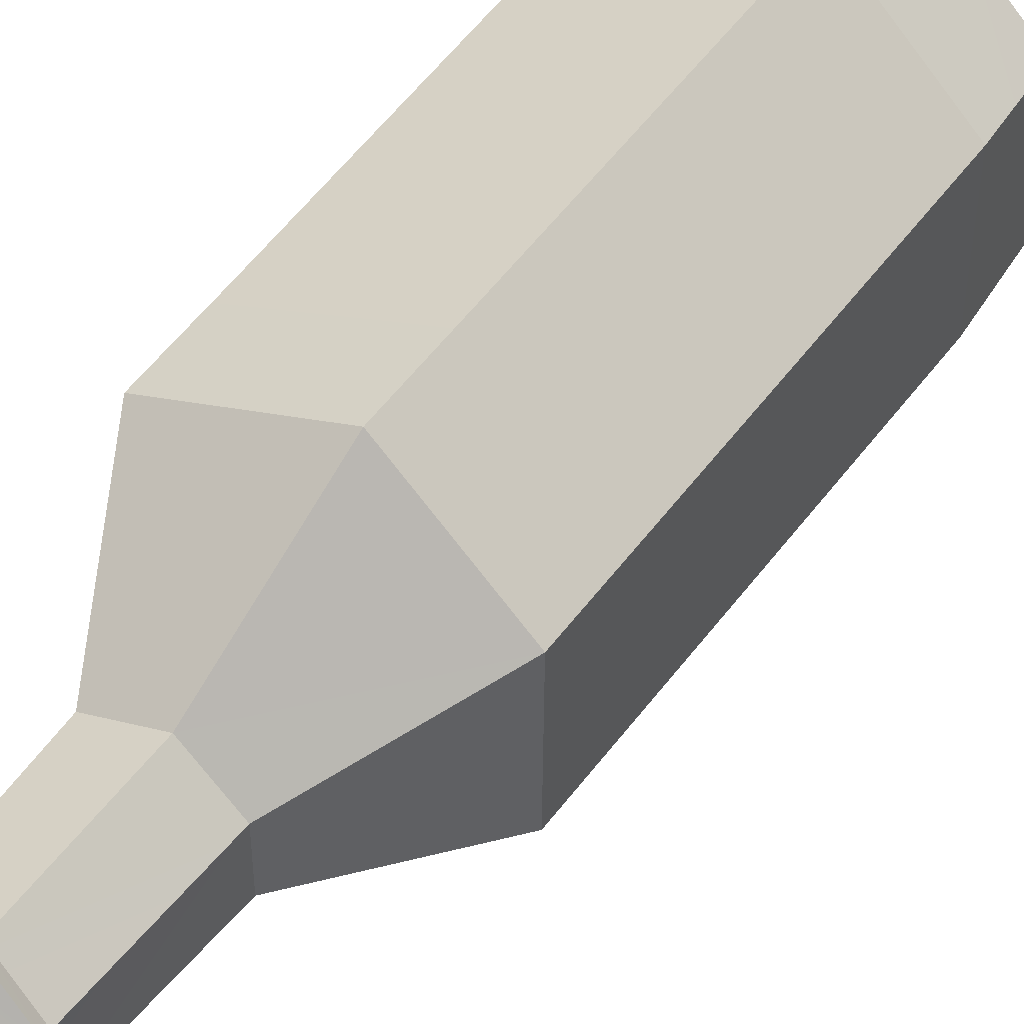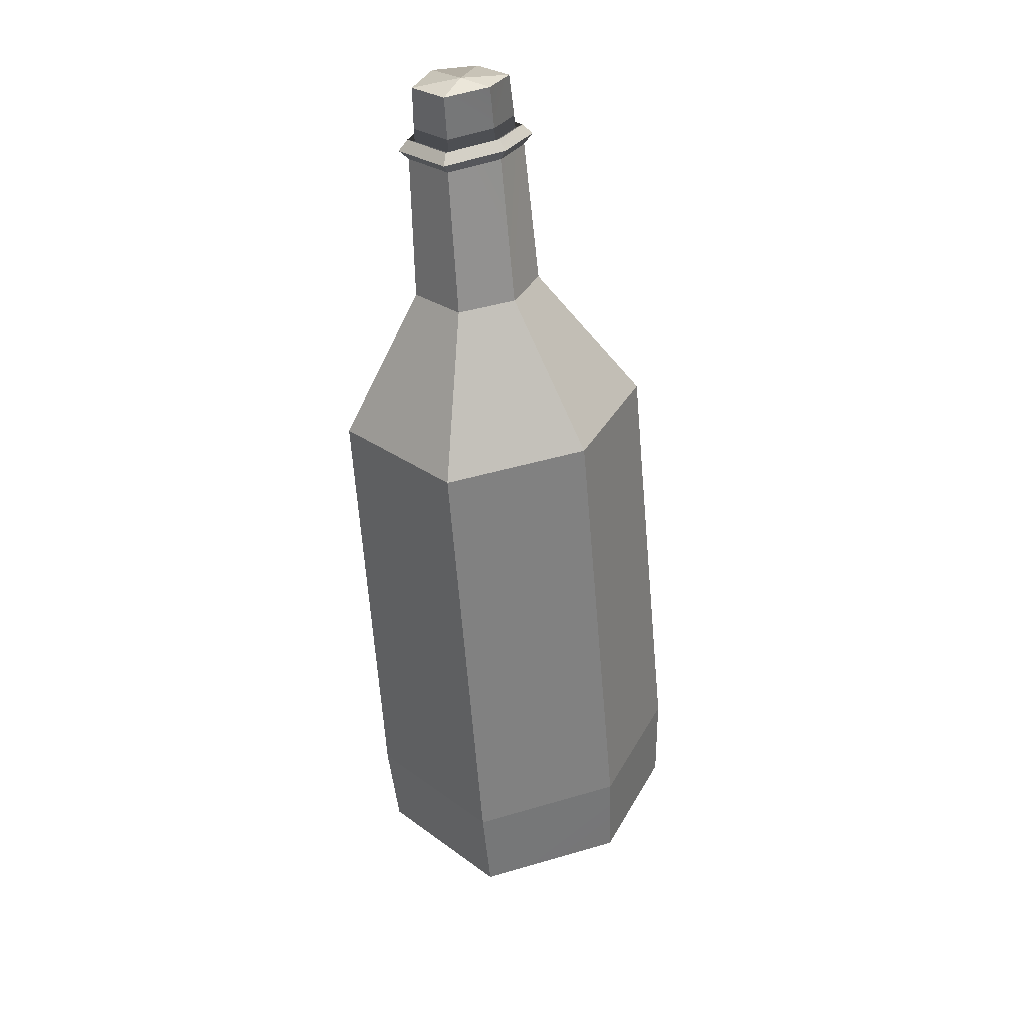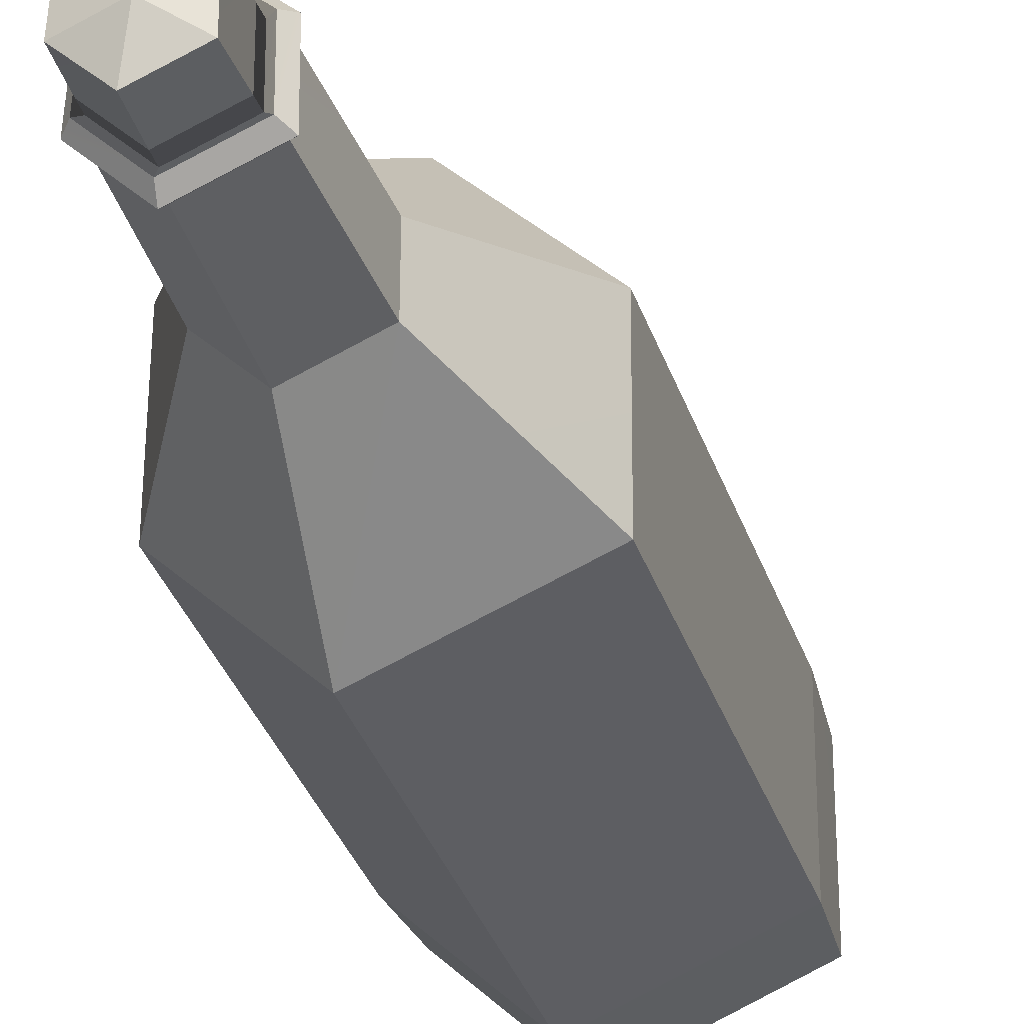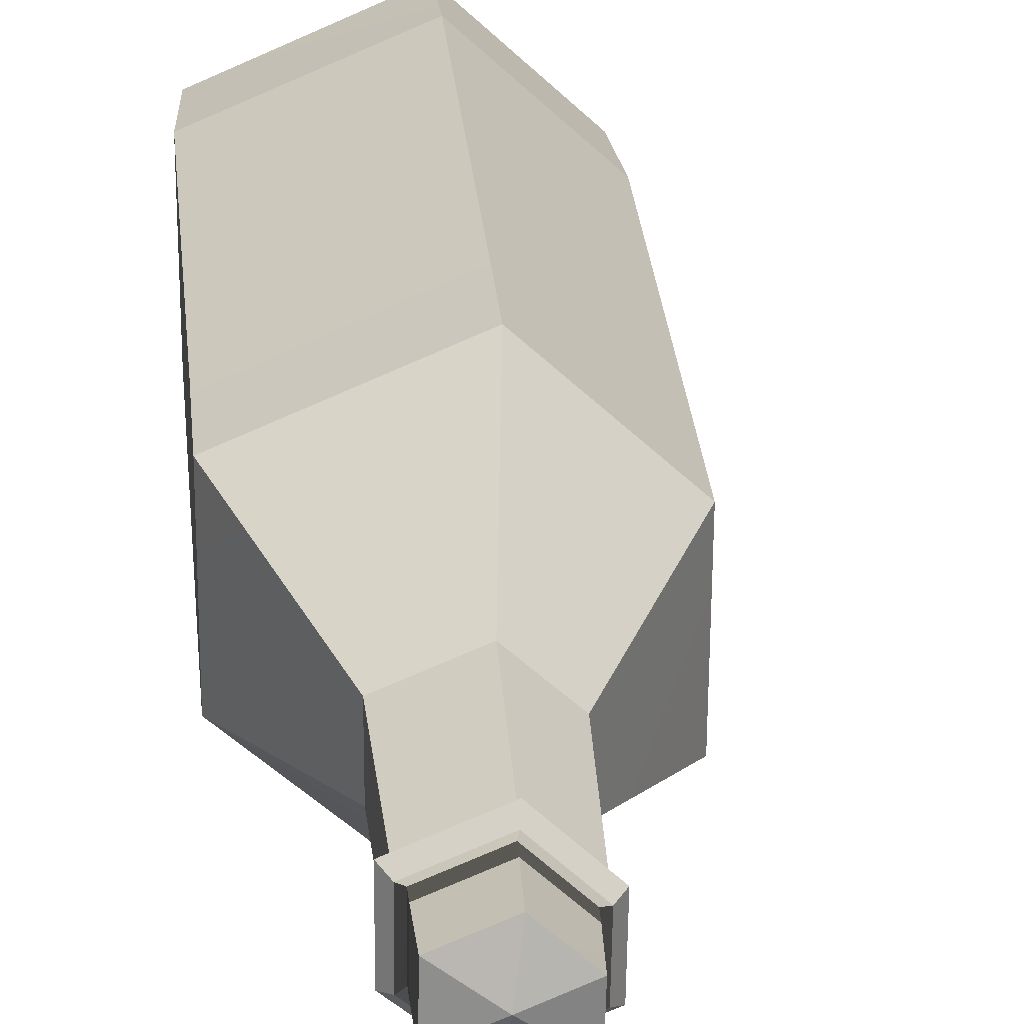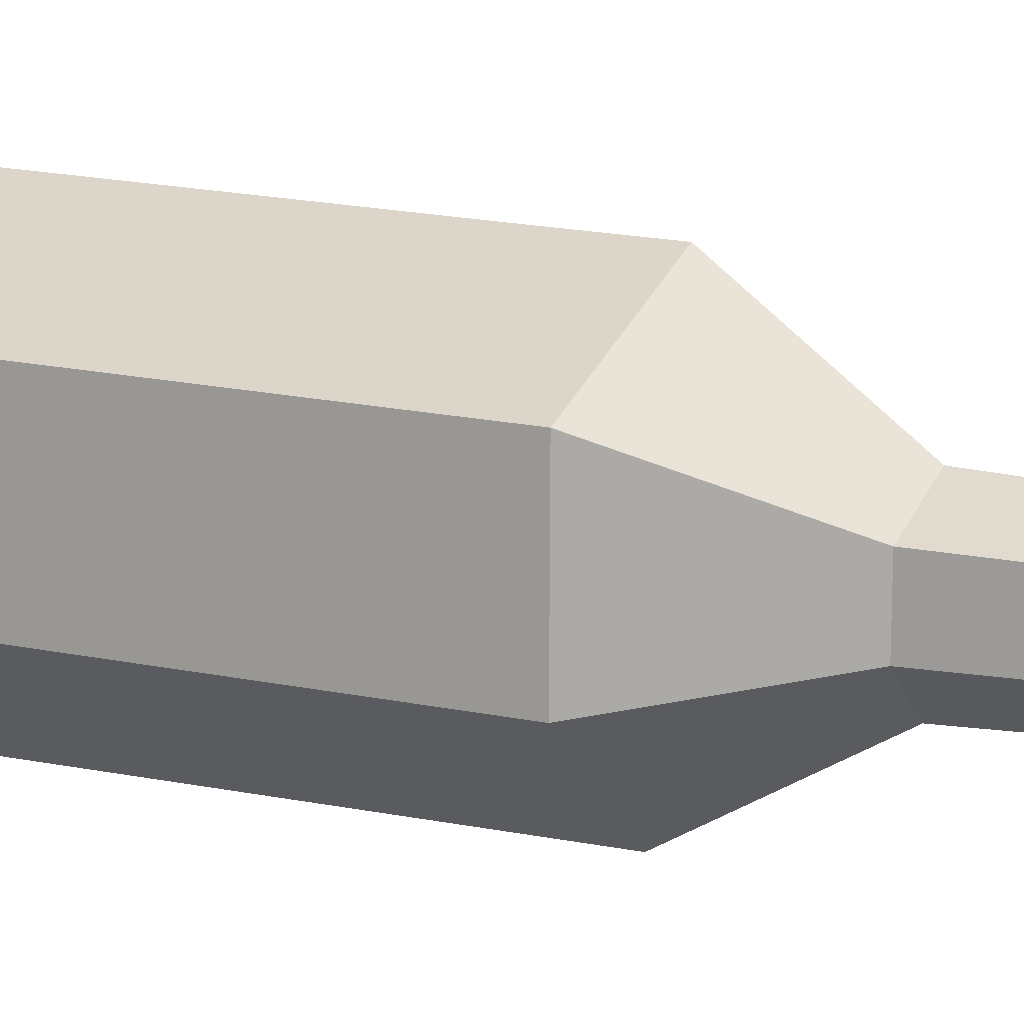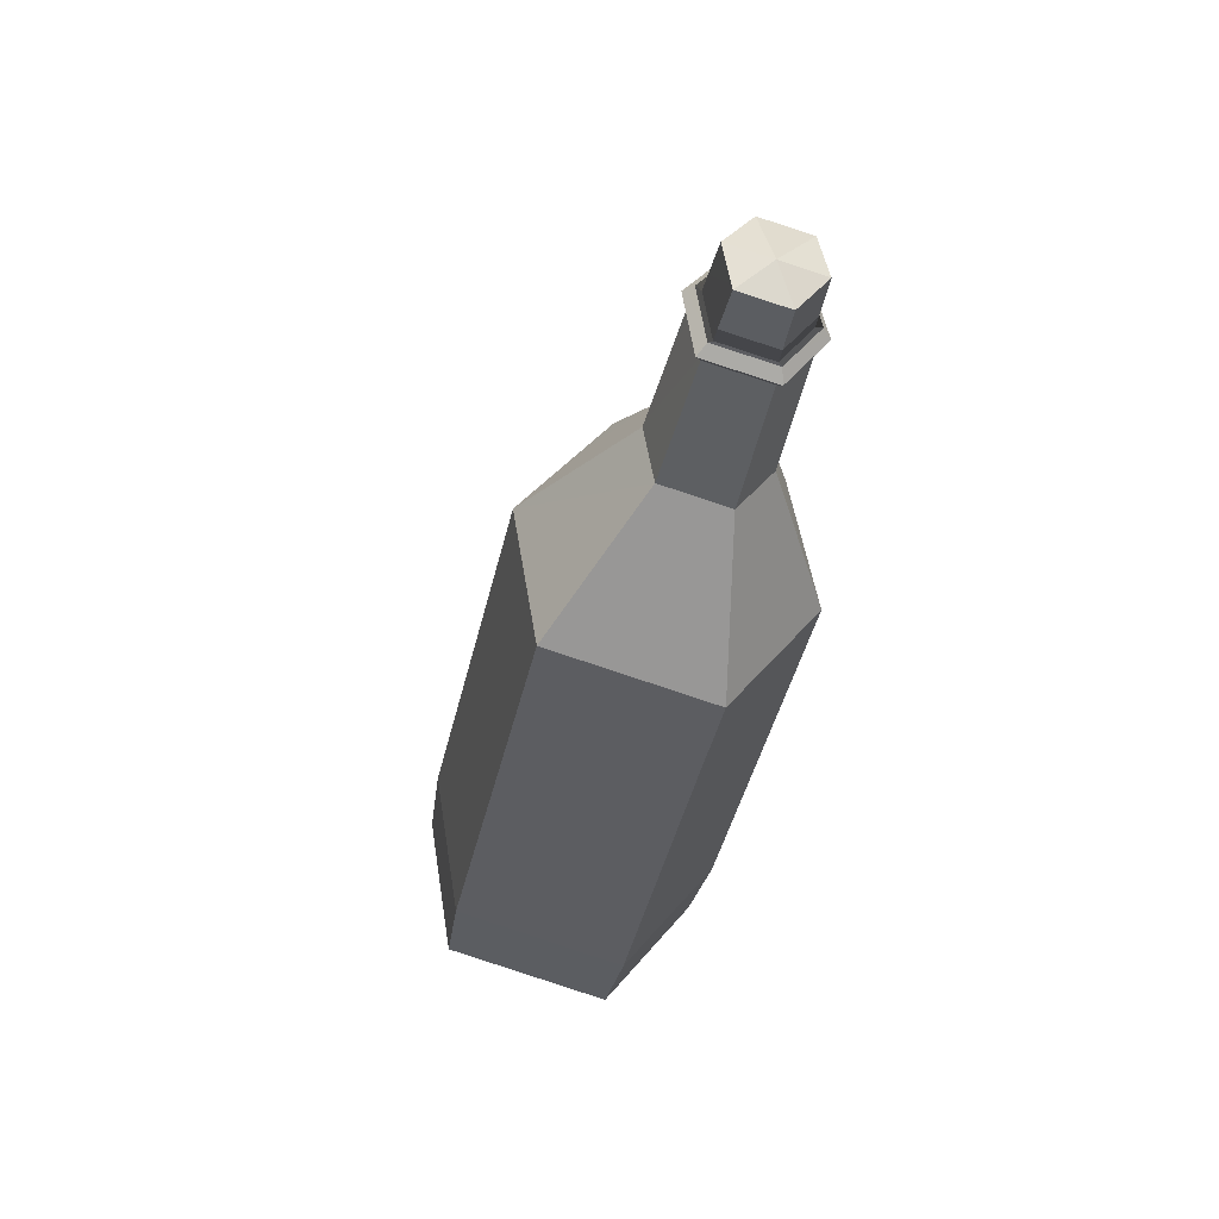
<metadata>
{"format":"obj","ext":"obj","renderer":"f3d","projection":"perspective","resolution":1024,"background":"white","views":[{"elev":48.3,"azim":-160.7,"up":"+Z"},{"elev":45.1,"azim":-109.1,"up":"+Y"},{"elev":-29.7,"azim":-178.9,"up":"+Z"},{"elev":26.3,"azim":161.1,"up":"+Z"},{"elev":14.2,"azim":103.9,"up":"+Z"},{"elev":44.1,"azim":36.4,"up":"+Y"}]}
</metadata>
<code>
g conWine
v 0.2087 0.8385 -0.07897
v 0.2684 0.8273 -0.02387
v 0.2003 0.8457 0.006493
v 0.2003 0.8457 0.006493
v 0.1315 0.862 0.0369
v 0.1322 0.8578 -0.04504
v 0.2087 0.8385 -0.07897
v 0.2003 0.8457 0.006493
v 0.1322 0.8578 -0.04504
v 0.1888 0.8412 0.09185
v 0.1315 0.862 0.0369
v 0.2003 0.8457 0.006493
v 0.2003 0.8457 0.006493
v 0.2684 0.8273 -0.02387
v 0.2652 0.8218 0.05793
v 0.1888 0.8412 0.09185
v 0.2003 0.8457 0.006493
v 0.2652 0.8218 0.05793
v 0.1187 0.4632 -0.113
v 0.1937 0.444 -0.04041
v 0.1807 0.7149 -0.09798
v 0.2509 0.7029 -0.03178
v 0.01151 0.4908 -0.06557
v 0.08562 0.7389 -0.0558
v 0.01128 0.4908 0.04031
v 0.08627 0.7445 0.04128
v 0.1187 0.4632 -0.113
v 0.1807 0.7149 -0.09798
v 0.01151 0.4908 -0.06557
v 0.08562 0.7389 -0.0558
v 0.08618 0.4716 0.1129
v 0.01128 0.4908 0.04031
v 0.153 0.7191 0.1073
v 0.08627 0.7445 0.04128
v 0.1934 0.444 0.06548
v 0.248 0.695 0.06511
v 0.1937 0.444 -0.04041
v 0.2509 0.7029 -0.03178
v 0.08618 0.4716 0.1129
v 0.153 0.7191 0.1073
v 0.1934 0.444 0.06548
v 0.248 0.695 0.06511
v 0.2478 0.7348 -0.02661
v 0.2529 0.7567 -0.02606
v 0.186 0.7453 -0.08445
v 0.1914 0.7673 -0.08343
v 0.1046 0.771 0.03694
v 0.1043 0.766 -0.04818
v 0.1107 0.7927 0.03704
v 0.1106 0.7878 -0.04757
v 0.186 0.7453 -0.08445
v 0.1914 0.7673 -0.08343
v 0.1043 0.766 -0.04818
v 0.1106 0.7878 -0.04757
v 0.1046 0.771 0.03694
v 0.1107 0.7927 0.03704
v 0.1633 0.7486 0.0946
v 0.1692 0.7705 0.09424
v 0.2478 0.7348 -0.02661
v 0.245 0.7279 0.05834
v 0.2529 0.7567 -0.02606
v 0.25 0.7501 0.0584
v 0.1633 0.7486 0.0946
v 0.1692 0.7705 0.09424
v 0.245 0.7279 0.05834
v 0.25 0.7501 0.0584
v 0.1692 0.7705 0.09424
v 0.1107 0.7927 0.03704
v 0.1888 0.8412 0.09185
v 0.1315 0.862 0.0369
v 0.1106 0.7878 -0.04757
v 0.1322 0.8578 -0.04504
v 0.1107 0.7927 0.03704
v 0.1315 0.862 0.0369
v 0.1914 0.7673 -0.08343
v 0.2087 0.8385 -0.07897
v 0.1106 0.7878 -0.04757
v 0.1322 0.8578 -0.04504
v 0.1914 0.7673 -0.08343
v 0.2529 0.7567 -0.02606
v 0.2087 0.8385 -0.07897
v 0.2684 0.8273 -0.02387
v 0.25 0.7501 0.0584
v 0.2652 0.8218 0.05793
v 0.2529 0.7567 -0.02606
v 0.2684 0.8273 -0.02387
v 0.1692 0.7705 0.09424
v 0.1888 0.8412 0.09185
v 0.25 0.7501 0.0584
v 0.2652 0.8218 0.05793
v 0.1627 0.7533 0.1071
v 0.09598 0.7788 0.04144
v 0.1633 0.7486 0.0946
v 0.1046 0.771 0.03694
v 0.09561 0.7731 -0.05539
v 0.1043 0.766 -0.04818
v 0.09598 0.7788 0.04144
v 0.1046 0.771 0.03694
v 0.1888 0.7495 -0.09676
v 0.186 0.7453 -0.08445
v 0.09561 0.7731 -0.05539
v 0.1043 0.766 -0.04818
v 0.1888 0.7495 -0.09676
v 0.2591 0.7376 -0.03093
v 0.186 0.7453 -0.08445
v 0.2478 0.7348 -0.02661
v 0.2559 0.7297 0.06571
v 0.245 0.7279 0.05834
v 0.2591 0.7376 -0.03093
v 0.2478 0.7348 -0.02661
v 0.1627 0.7533 0.1071
v 0.1633 0.7486 0.0946
v 0.2559 0.7297 0.06571
v 0.245 0.7279 0.05834
v 0.08627 0.7445 0.04128
v 0.07797 0.7656 0.04727
v 0.153 0.7191 0.1073
v 0.1555 0.736 0.1238
v 0.08627 0.7445 0.04128
v 0.08562 0.7389 -0.0558
v 0.07797 0.7656 0.04727
v 0.07737 0.759 -0.06543
v 0.1807 0.7149 -0.09798
v 0.1868 0.7313 -0.114
v 0.08562 0.7389 -0.0558
v 0.07737 0.759 -0.06543
v 0.2509 0.7029 -0.03178
v 0.2684 0.7174 -0.03725
v 0.1807 0.7149 -0.09798
v 0.1868 0.7313 -0.114
v 0.2509 0.7029 -0.03178
v 0.248 0.695 0.06511
v 0.2684 0.7174 -0.03725
v 0.2649 0.7083 0.07523
v 0.153 0.7191 0.1073
v 0.1555 0.736 0.1238
v 0.248 0.695 0.06511
v 0.2649 0.7083 0.07523
v 0.1555 0.736 0.1238
v 0.07797 0.7656 0.04727
v 0.1627 0.7533 0.1071
v 0.09598 0.7788 0.04144
v 0.07737 0.759 -0.06543
v 0.09561 0.7731 -0.05539
v 0.07797 0.7656 0.04727
v 0.09598 0.7788 0.04144
v 0.1868 0.7313 -0.114
v 0.1888 0.7495 -0.09676
v 0.07737 0.759 -0.06543
v 0.09561 0.7731 -0.05539
v 0.1868 0.7313 -0.114
v 0.2684 0.7174 -0.03725
v 0.1888 0.7495 -0.09676
v 0.2591 0.7376 -0.03093
v 0.2649 0.7083 0.07523
v 0.2559 0.7297 0.06571
v 0.2684 0.7174 -0.03725
v 0.2591 0.7376 -0.03093
v 0.1555 0.736 0.1238
v 0.1627 0.7533 0.1071
v 0.2649 0.7083 0.07523
v 0.2559 0.7297 0.06571
v -0.1837 0.2744 -0.1545
v -0.2366 0.07515 -0.157
v 0.03049 0.01254 -0.2718
v 0.07853 0.207 -0.2675
v -0.1098 -0.5555 -0.2844
v -0.3852 -0.4847 -0.1641
v -0.1855 0.2748 0.1059
v -0.2303 0.1054 0.1066
v -0.2366 0.07515 -0.157
v -0.1837 0.2744 -0.1545
v -0.3852 -0.4847 -0.1641
v -0.3865 -0.4844 0.1089
v -0.1098 -0.5555 -0.2844
v 0.08252 -0.6049 -0.09775
v 0.2239 -0.001677 -0.09327
v 0.03049 0.01254 -0.2718
v 0.07853 0.207 -0.2675
v 0.2618 0.1599 -0.09206
v 0.08618 0.4716 0.1129
v 0.1934 0.444 0.06548
v -0.002249 0.2277 0.2842
v 0.1934 0.444 0.06548
v 0.2601 0.1603 0.1682
v -0.002249 0.2277 0.2842
v 0.01128 0.4908 0.04031
v 0.08618 0.4716 0.1129
v -0.1855 0.2748 0.1059
v 0.08618 0.4716 0.1129
v -0.002249 0.2277 0.2842
v -0.1855 0.2748 0.1059
v 0.01128 0.4908 0.04031
v -0.1855 0.2748 0.1059
v 0.01151 0.4908 -0.06557
v -0.1837 0.2744 -0.1545
v 0.1187 0.4632 -0.113
v 0.01151 0.4908 -0.06557
v 0.07853 0.207 -0.2675
v 0.01151 0.4908 -0.06557
v -0.1837 0.2744 -0.1545
v 0.07853 0.207 -0.2675
v 0.1937 0.444 -0.04041
v 0.1187 0.4632 -0.113
v 0.2618 0.1599 -0.09206
v 0.1187 0.4632 -0.113
v 0.07853 0.207 -0.2675
v 0.2618 0.1599 -0.09206
v 0.1937 0.444 -0.04041
v 0.2618 0.1599 -0.09206
v 0.1934 0.444 0.06548
v 0.2601 0.1603 0.1682
v 0.0813 -0.6046 0.1751
v 0.03384 -0.754 0.1652
v -0.194 -0.5338 0.2958
v -0.2313 -0.6865 0.2828
v -0.1098 -0.5555 -0.2844
v -0.3852 -0.4847 -0.1641
v -0.1501 -0.7045 -0.2773
v -0.4152 -0.637 -0.1597
v -0.3852 -0.4847 -0.1641
v -0.3865 -0.4844 0.1089
v -0.4152 -0.637 -0.1597
v -0.4161 -0.6381 0.1028
v -0.194 -0.5338 0.2958
v -0.2313 -0.6865 0.2828
v -0.3865 -0.4844 0.1089
v -0.4161 -0.6381 0.1028
v 0.08252 -0.6049 -0.09775
v 0.03481 -0.753 -0.09733
v 0.0813 -0.6046 0.1751
v 0.03384 -0.754 0.1652
v 0.08252 -0.6049 -0.09775
v -0.1098 -0.5555 -0.2844
v 0.03481 -0.753 -0.09733
v -0.1501 -0.7045 -0.2773
v -0.2295 -0.7207 0.2249
v -0.02169 -0.7737 0.1327
v -0.3768 -0.6822 0.0815
v -0.02092 -0.7729 -0.07639
v -0.3761 -0.6813 -0.1276
v -0.1683 -0.7343 -0.2198
v -0.2313 -0.6865 0.2828
v -0.2295 -0.7207 0.2249
v -0.4161 -0.6381 0.1028
v -0.3768 -0.6822 0.0815
v -0.4152 -0.637 -0.1597
v -0.4161 -0.6381 0.1028
v -0.3761 -0.6813 -0.1276
v -0.3768 -0.6822 0.0815
v -0.4152 -0.637 -0.1597
v -0.3761 -0.6813 -0.1276
v -0.1501 -0.7045 -0.2773
v -0.1683 -0.7343 -0.2198
v -0.1501 -0.7045 -0.2773
v -0.1683 -0.7343 -0.2198
v 0.03481 -0.753 -0.09733
v -0.02092 -0.7729 -0.07639
v 0.03384 -0.754 0.1652
v 0.03481 -0.753 -0.09733
v -0.02169 -0.7737 0.1327
v -0.02092 -0.7729 -0.07639
v 0.03384 -0.754 0.1652
v -0.02169 -0.7737 0.1327
v -0.2313 -0.6865 0.2828
v -0.2295 -0.7207 0.2249
v -0.0445 0.06062 0.2863
v -0.002249 0.2277 0.2842
v 0.2601 0.1603 0.1682
v 0.2214 -0.002044 0.1694
v -0.2303 0.1054 0.1066
v -0.1855 0.2748 0.1059
v -0.002249 0.2277 0.2842
v -0.0445 0.06062 0.2863
v 0.2214 -0.002044 0.1694
v 0.2601 0.1603 0.1682
v 0.2618 0.1599 -0.09206
v 0.2239 -0.001677 -0.09327
v 0.0813 -0.6046 0.1751
v -0.194 -0.5338 0.2958
v -0.0445 0.06062 0.2863
v 0.2214 -0.002044 0.1694
v -0.194 -0.5338 0.2958
v -0.3865 -0.4844 0.1089
v -0.2303 0.1054 0.1066
v -0.0445 0.06062 0.2863
v 0.08252 -0.6049 -0.09775
v 0.0813 -0.6046 0.1751
v 0.2214 -0.002044 0.1694
v 0.2239 -0.001677 -0.09327
g conWine_0
f 3 2 1
f 6 5 4
f 9 8 7
f 12 11 10
f 15 14 13
f 18 17 16
f 21 20 19
f 21 22 20
f 25 24 23
f 25 26 24
f 29 28 27
f 29 30 28
f 33 32 31
f 33 34 32
f 37 36 35
f 37 38 36
f 41 40 39
f 41 42 40
f 45 44 43
f 45 46 44
f 49 48 47
f 49 50 48
f 53 52 51
f 53 54 52
f 57 56 55
f 57 58 56
f 61 60 59
f 61 62 60
f 65 64 63
f 65 66 64
f 69 68 67
f 69 70 68
f 73 72 71
f 73 74 72
f 77 76 75
f 77 78 76
f 81 80 79
f 81 82 80
f 85 84 83
f 85 86 84
f 89 88 87
f 89 90 88
f 93 92 91
f 93 94 92
f 97 96 95
f 97 98 96
f 101 100 99
f 101 102 100
f 105 104 103
f 105 106 104
f 109 108 107
f 109 110 108
f 113 112 111
f 113 114 112
f 117 116 115
f 117 118 116
f 121 120 119
f 121 122 120
f 125 124 123
f 125 126 124
f 129 128 127
f 129 130 128
f 133 132 131
f 133 134 132
f 137 136 135
f 137 138 136
f 141 140 139
f 141 142 140
f 145 144 143
f 145 146 144
f 149 148 147
f 149 150 148
f 153 152 151
f 153 154 152
f 157 156 155
f 157 158 156
f 161 160 159
f 161 162 160
f 165 164 163
f 166 165 163
f 165 167 164
f 167 168 164
f 171 170 169
f 172 171 169
f 171 173 170
f 173 174 170
f 177 176 175
f 178 177 175
f 178 179 177
f 179 180 177
f 183 182 181
f 186 185 184
f 189 188 187
f 192 191 190
f 195 194 193
f 195 196 194
f 199 198 197
f 202 201 200
f 205 204 203
f 208 207 206
f 211 210 209
f 211 212 210
f 215 214 213
f 215 216 214
f 219 218 217
f 219 220 218
f 223 222 221
f 223 224 222
f 227 226 225
f 227 228 226
f 231 230 229
f 231 232 230
f 235 234 233
f 235 236 234
f 239 238 237
f 239 240 238
f 241 240 239
f 242 240 241
f 245 244 243
f 245 246 244
f 249 248 247
f 249 250 248
f 253 252 251
f 253 254 252
f 257 256 255
f 257 258 256
f 261 260 259
f 261 262 260
f 265 264 263
f 265 266 264
f 269 268 267
f 270 269 267
f 273 272 271
f 274 273 271
f 277 276 275
f 278 277 275
g conWine_1
f 281 280 279
f 282 281 279
f 285 284 283
f 286 285 283
f 289 288 287
f 290 289 287

</code>
